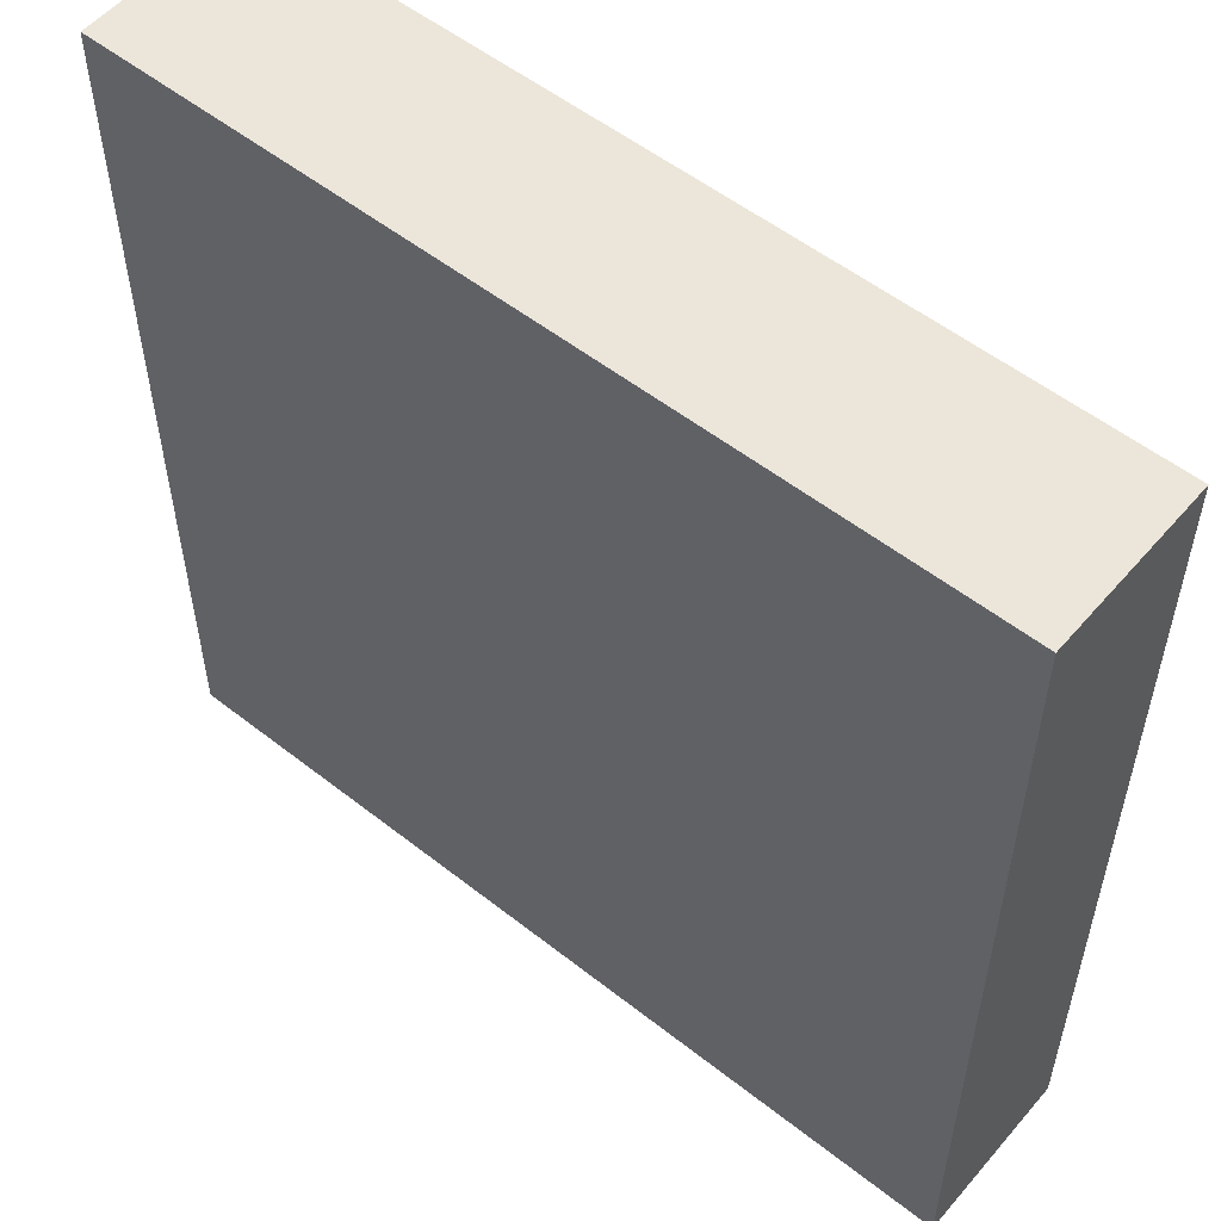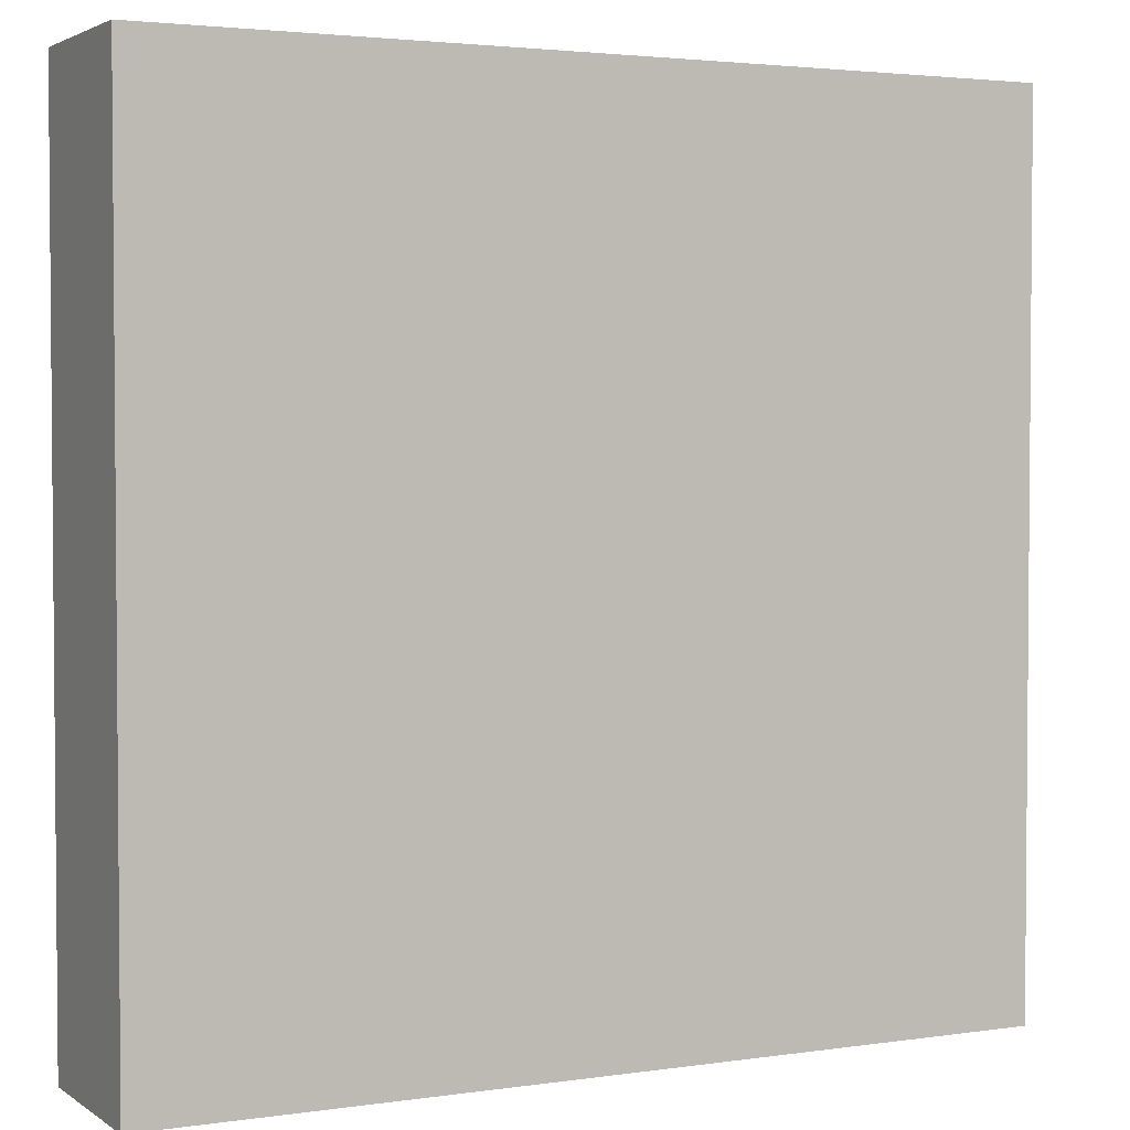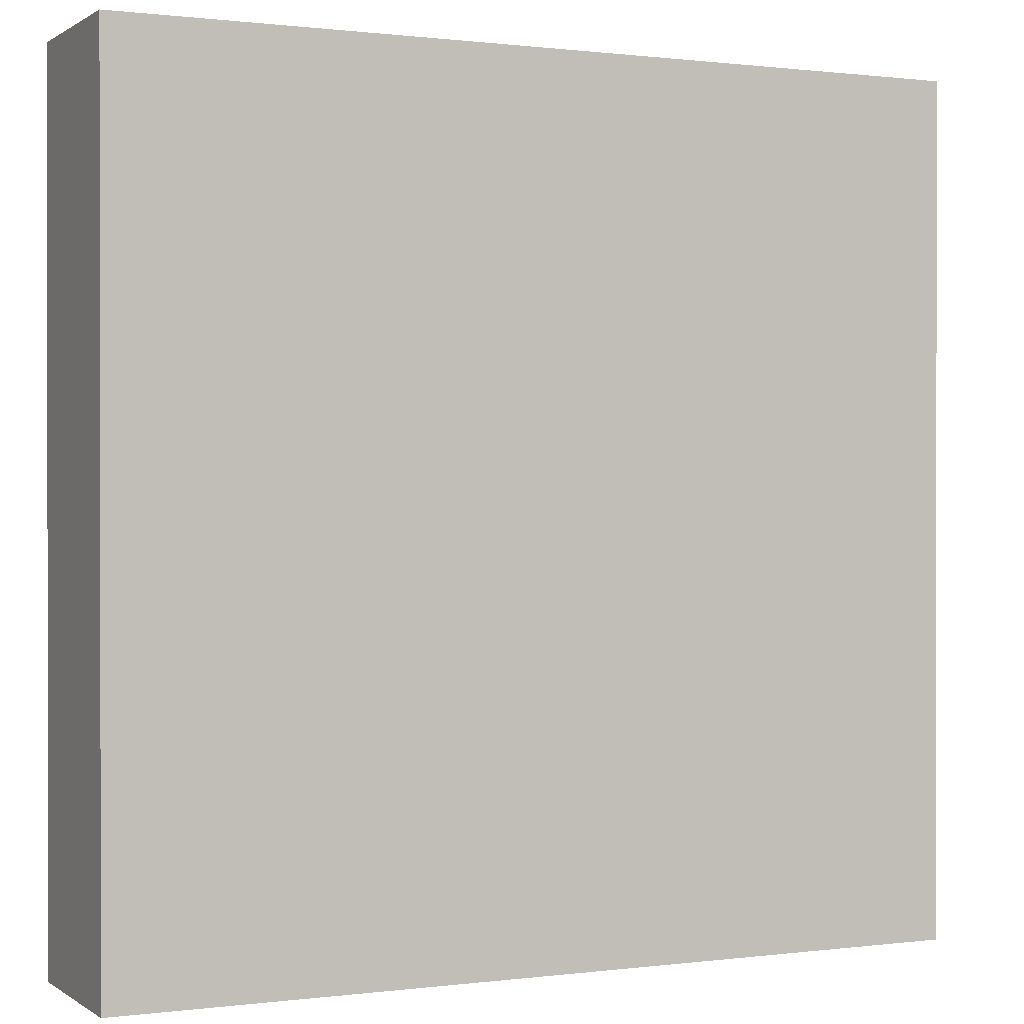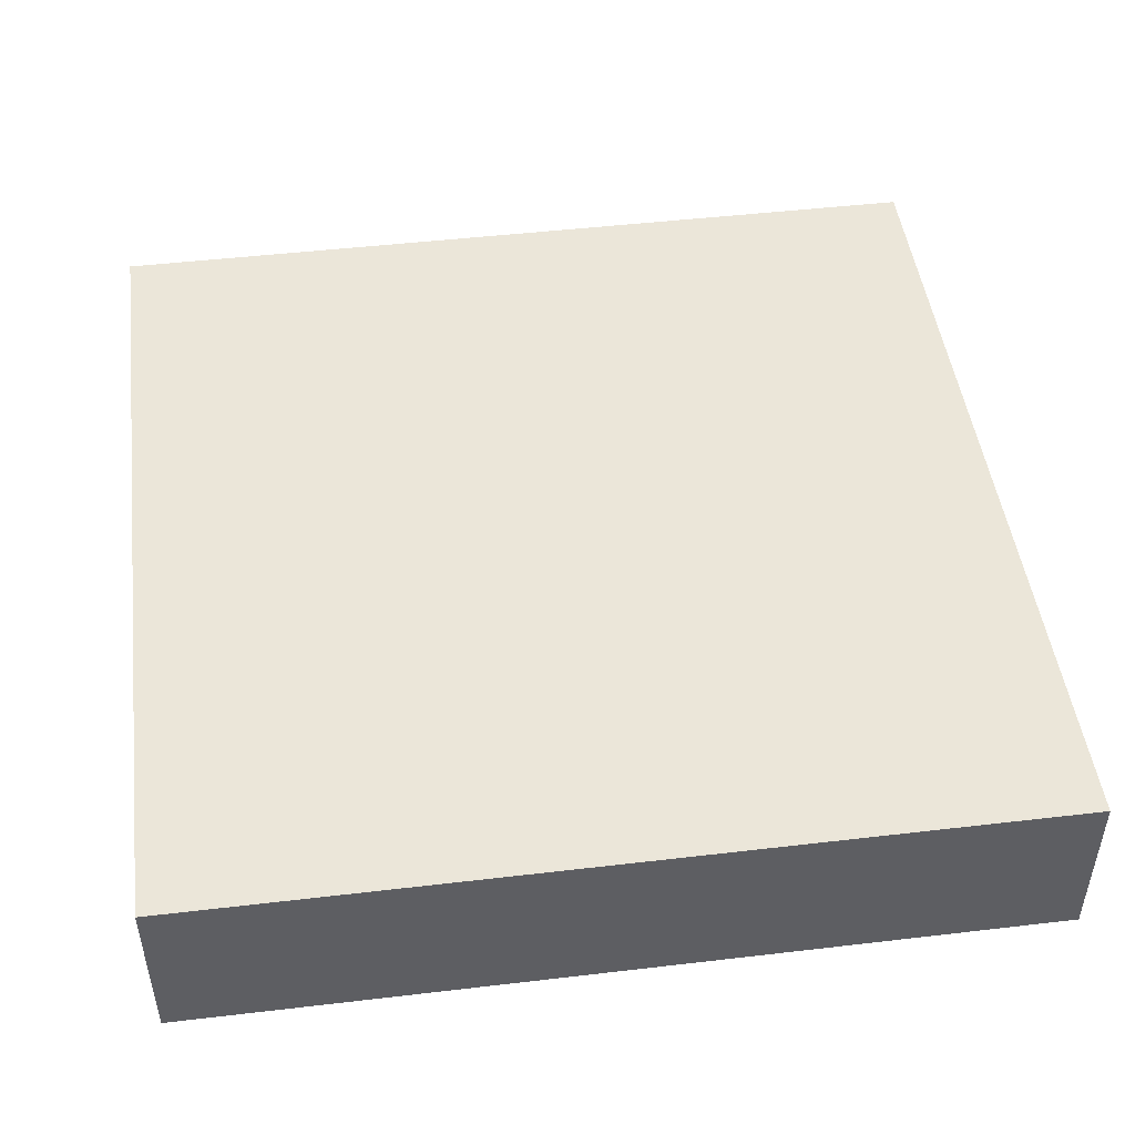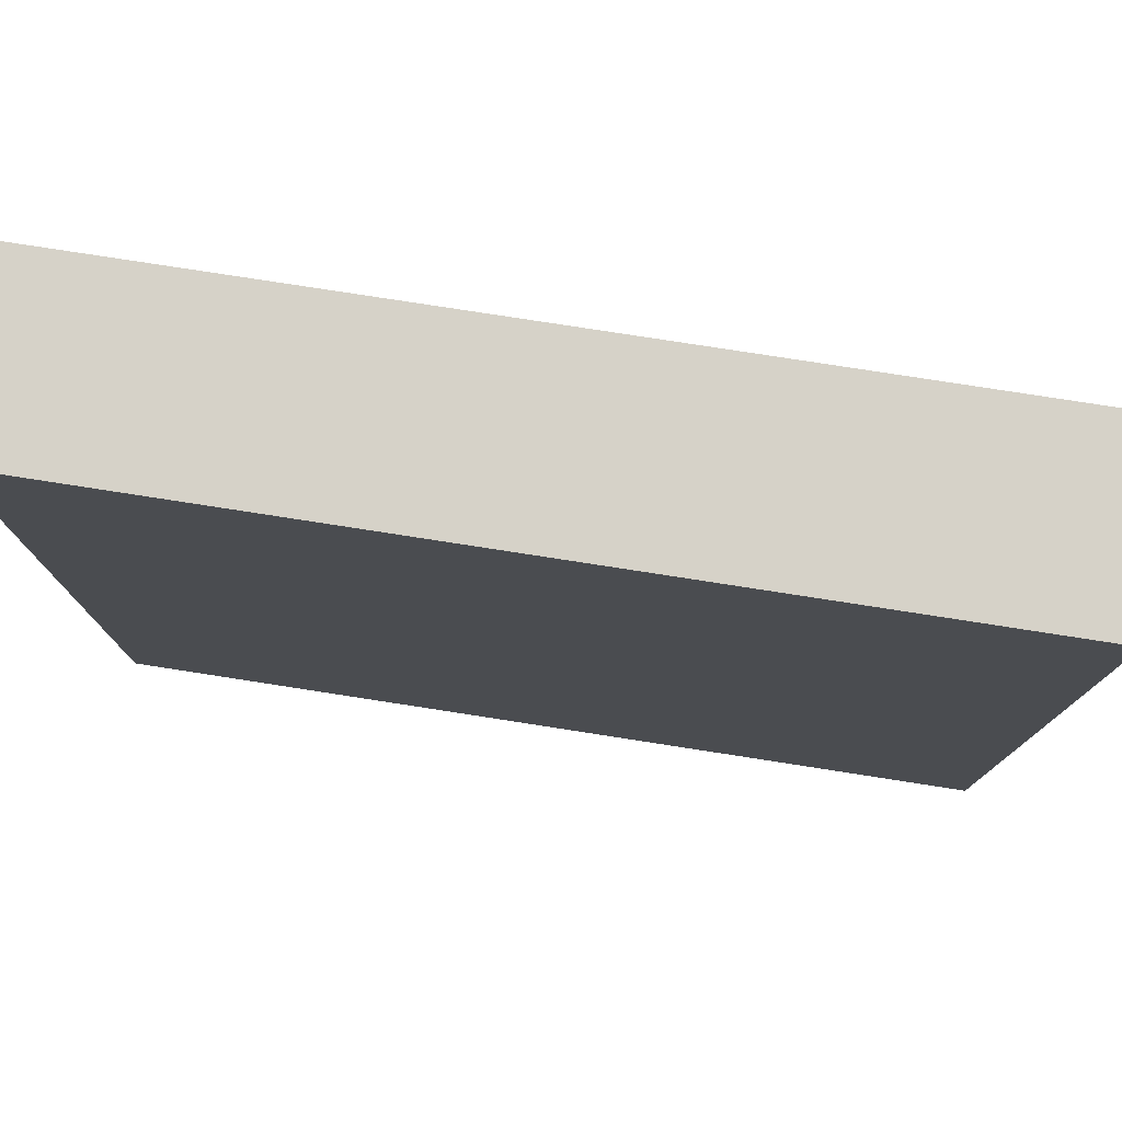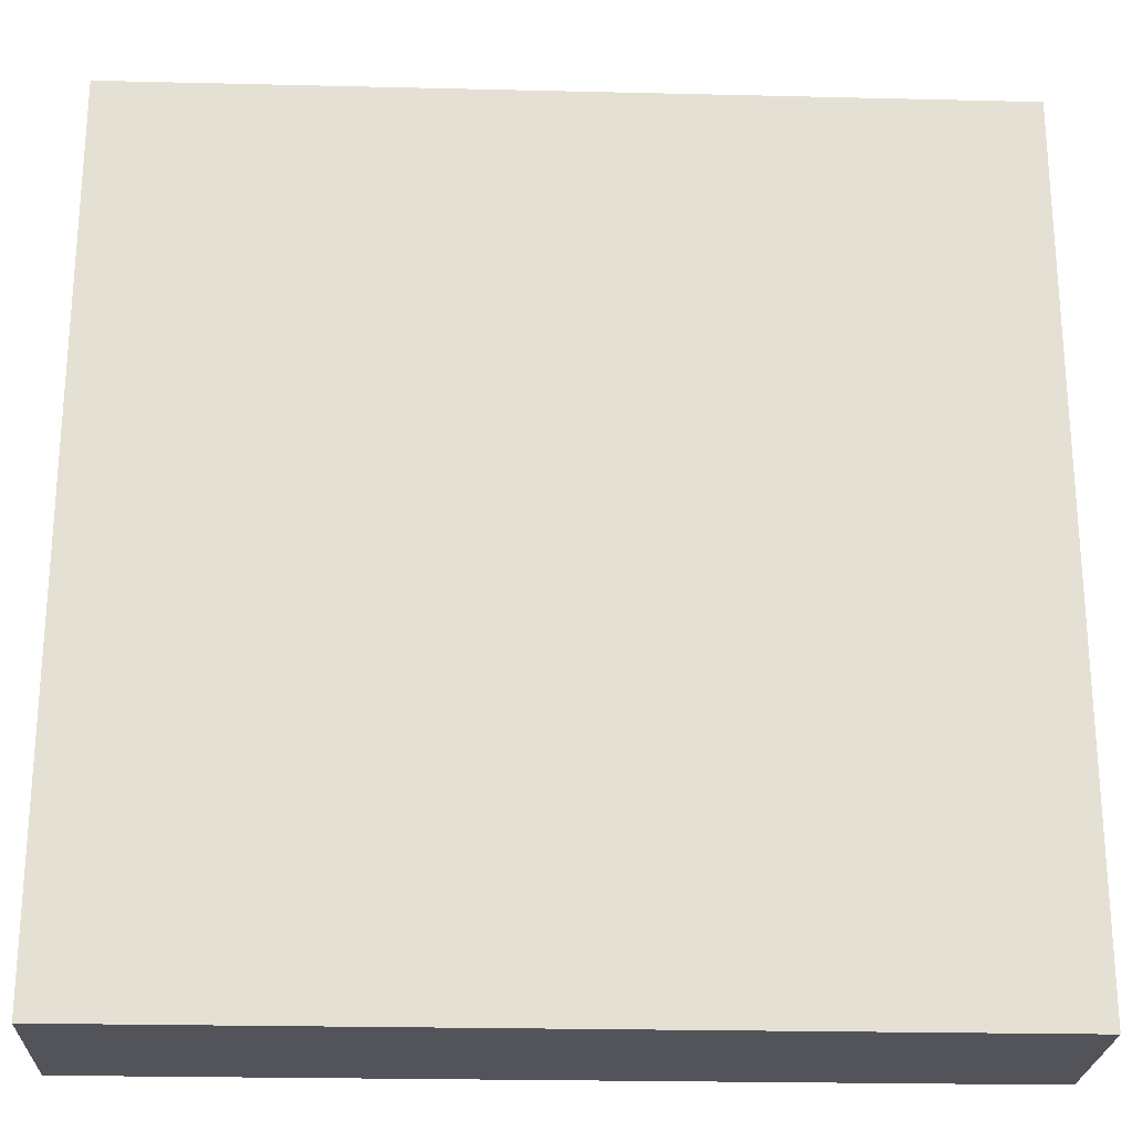
<metadata>
{"format":"obj","ext":"obj","renderer":"f3d","projection":"perspective","resolution":1024,"background":"white","views":[{"elev":54.3,"azim":-140.2,"up":"+Z"},{"elev":2.9,"azim":-26.7,"up":"+Z"},{"elev":0.5,"azim":-25.5,"up":"+Z"},{"elev":47.8,"azim":82.5,"up":"+Y"},{"elev":78.4,"azim":8.8,"up":"+Z"},{"elev":-23.8,"azim":-2.3,"up":"+Z"}]}
</metadata>
<code>
v -1.25 -0.25 1.25
v 1.25 -0.25 1.25
v 1.25 0.25 1.25
v -1.25 0.25 1.25
v -1.25 -0.25 -1.25
v 1.25 -0.25 -1.25
v 1.25 0.25 -1.25
v -1.25 0.25 -1.25
f 1 2 3
f 3 4 1
f 8 7 6
f 6 5 8
f 2 1 5
f 5 6 2
f 3 2 6
f 6 7 3
f 4 3 7
f 7 8 4
f 1 4 8
f 8 5 1

</code>
